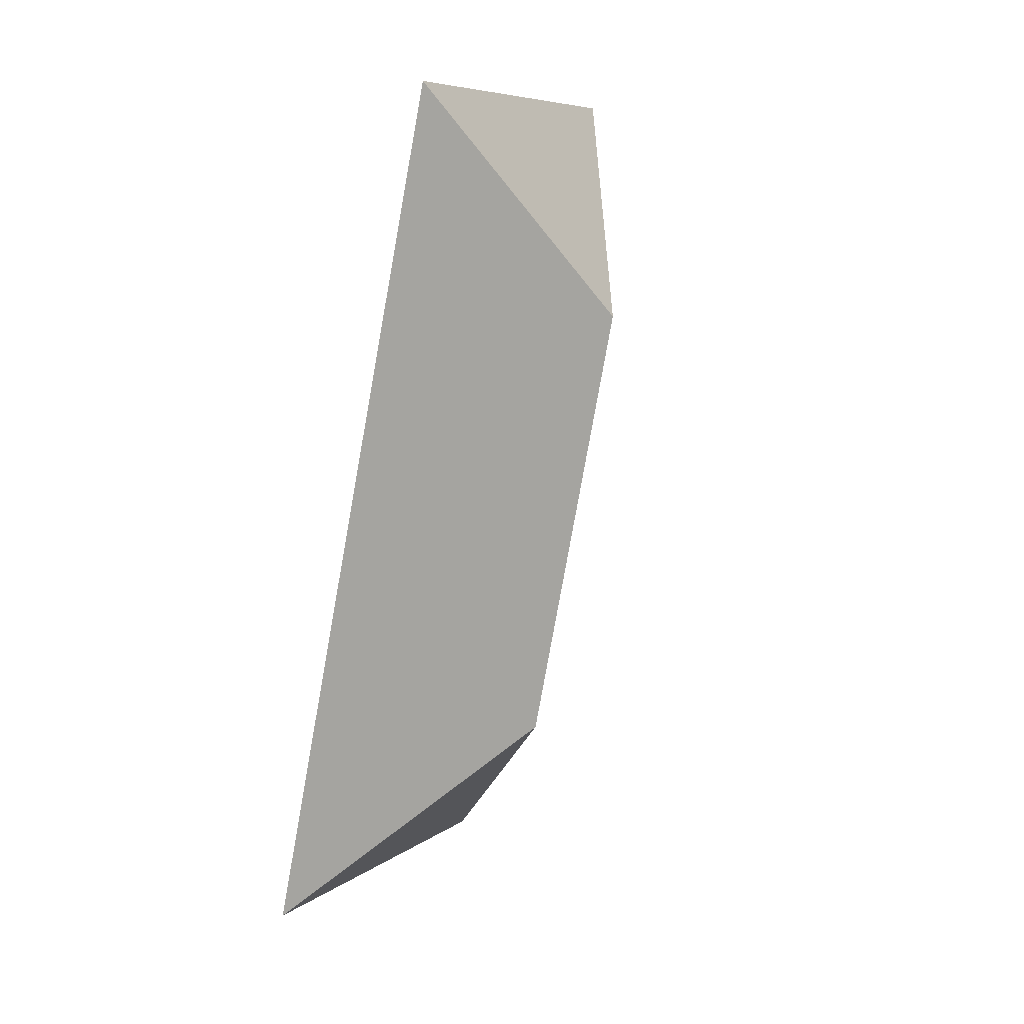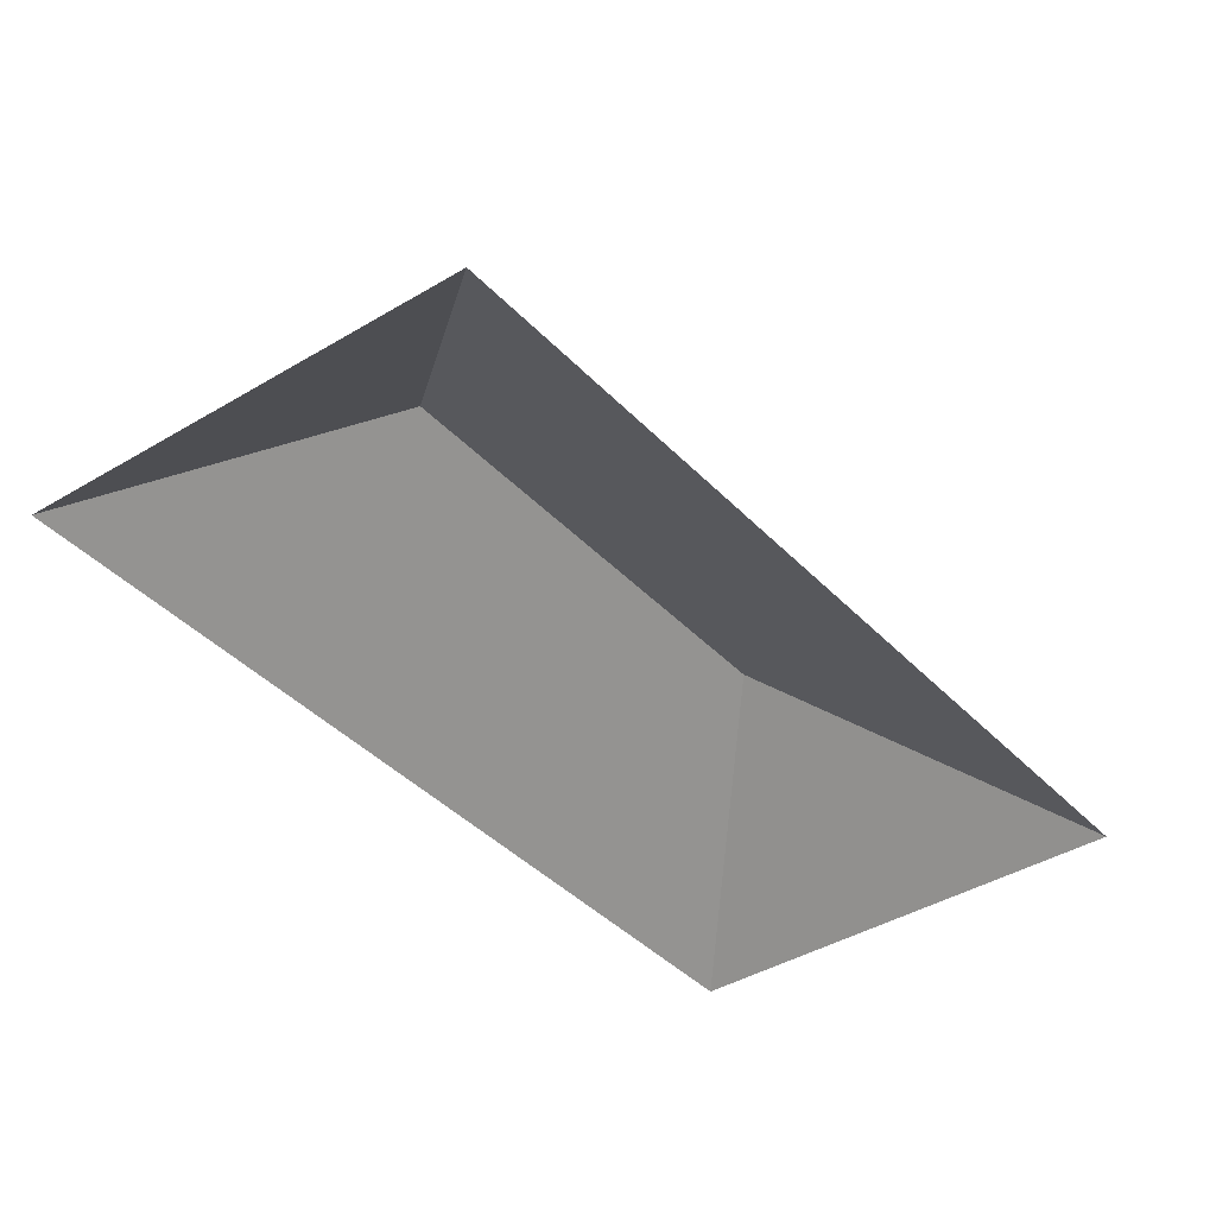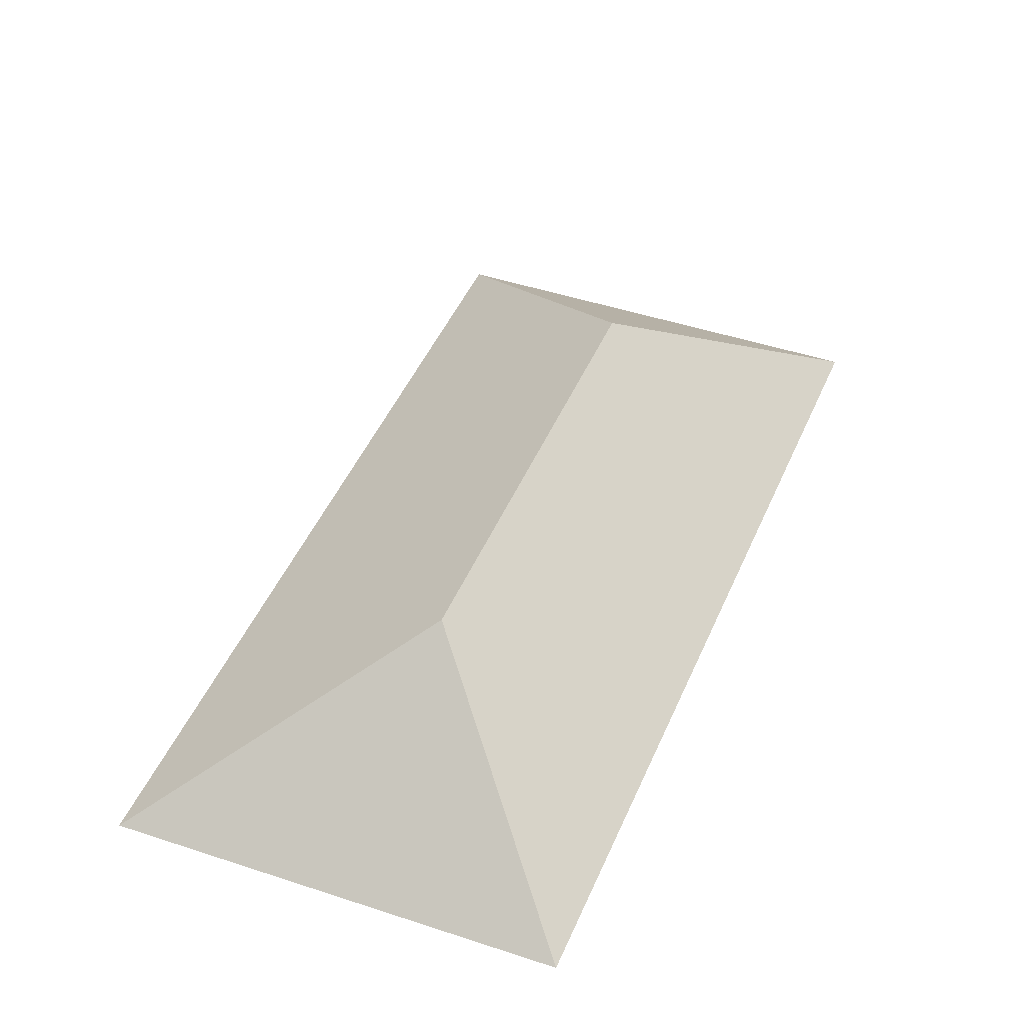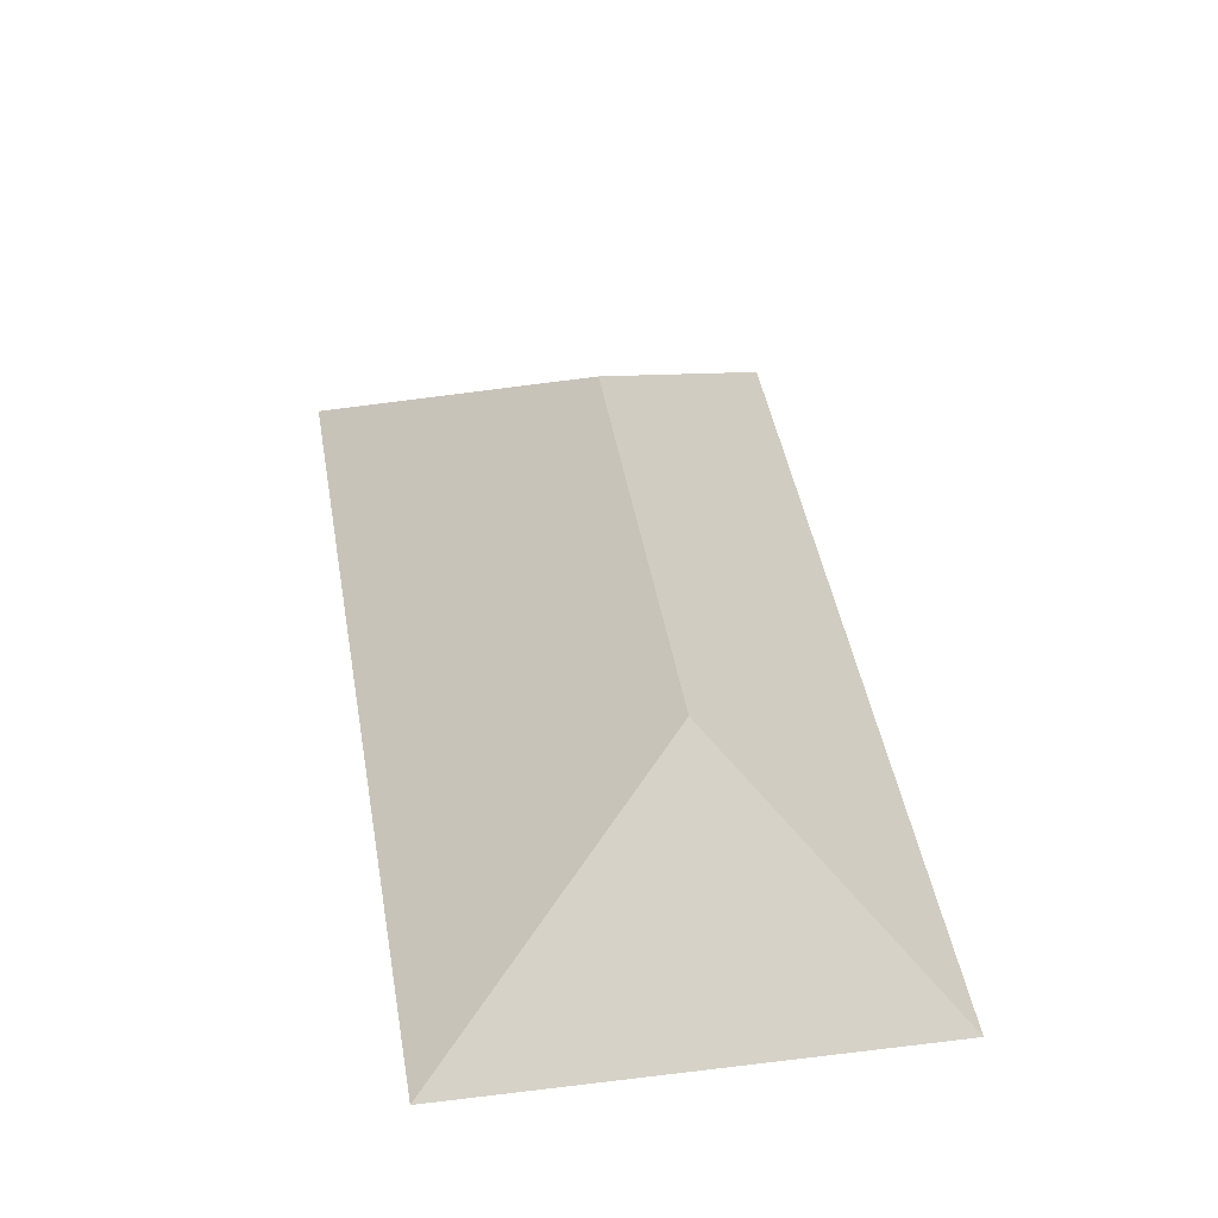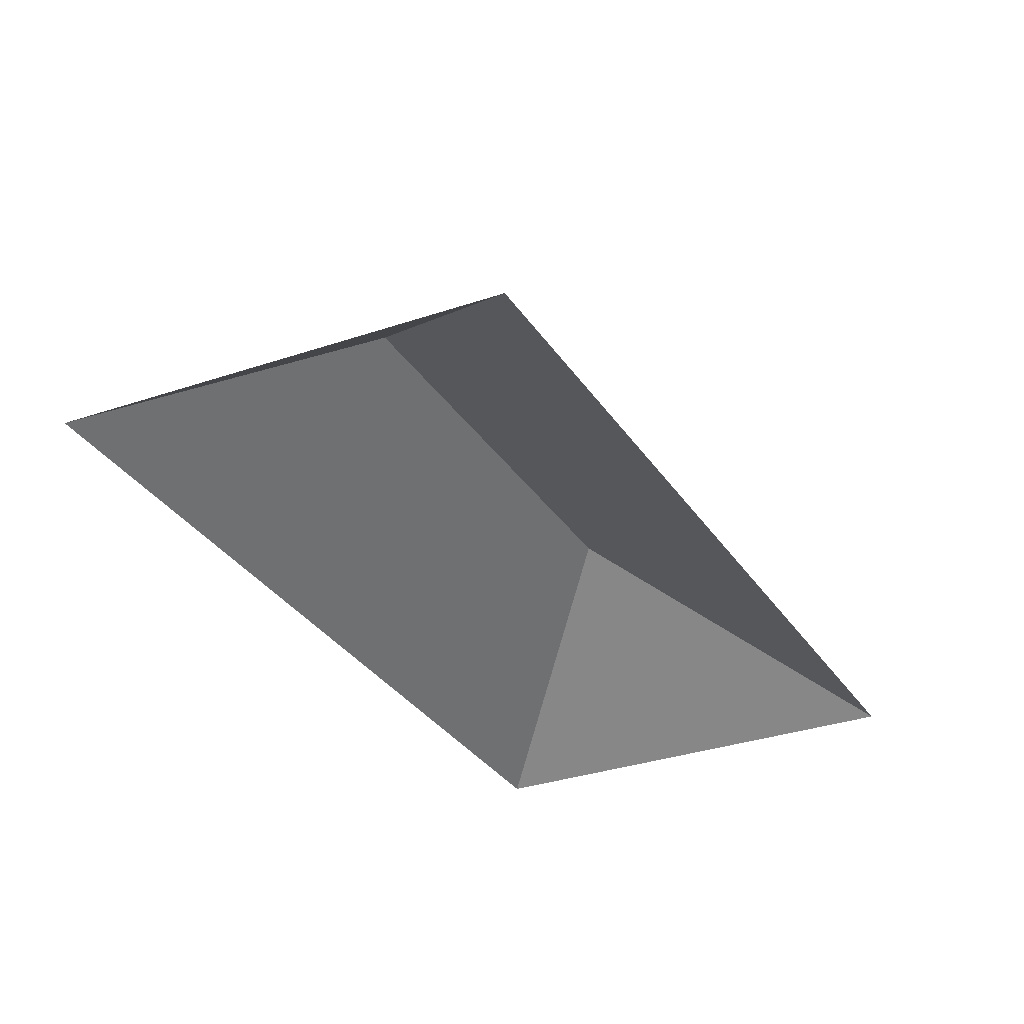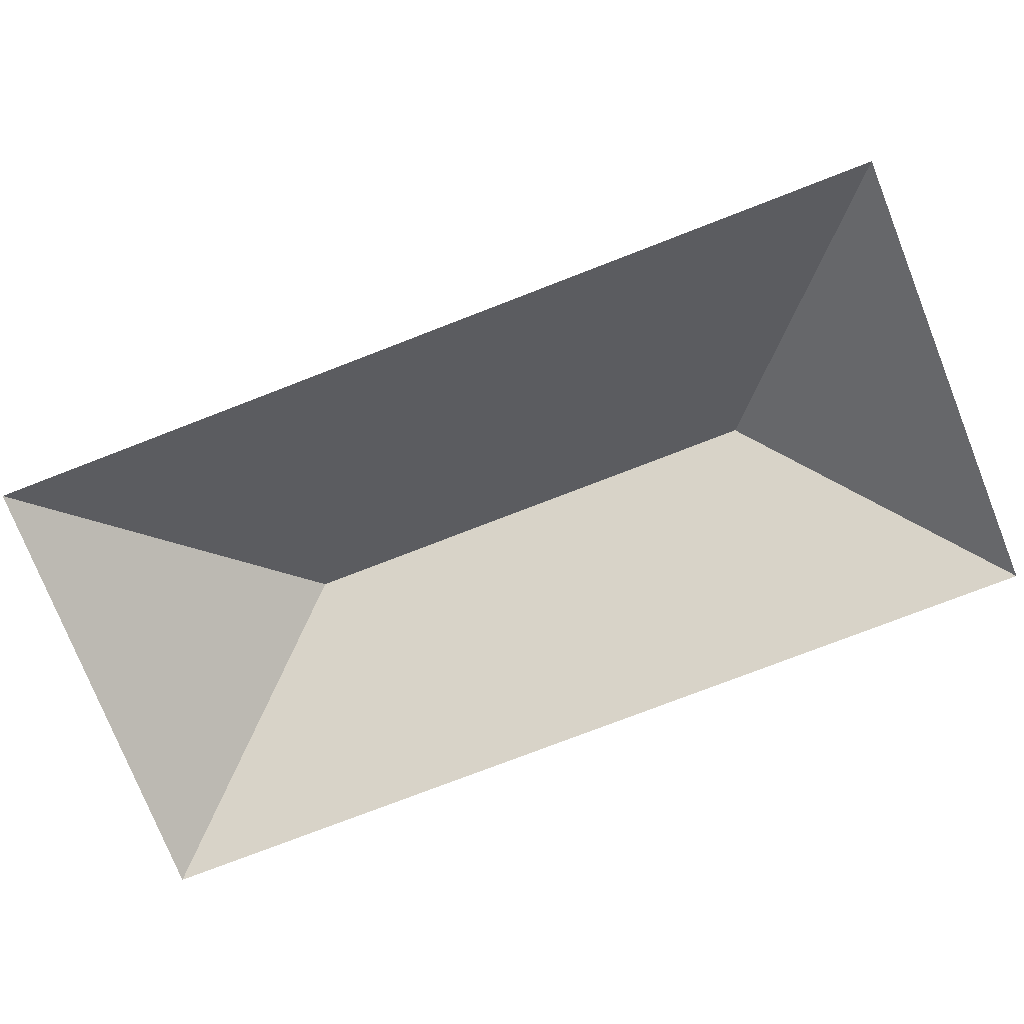
<metadata>
{"format":"obj","ext":"obj","renderer":"f3d","projection":"perspective","resolution":1024,"background":"white","views":[{"elev":31.8,"azim":117.1,"up":"+Z"},{"elev":-38.7,"azim":-165.2,"up":"+Y"},{"elev":43.8,"azim":-1.2,"up":"+Y"},{"elev":39.5,"azim":-31.6,"up":"+Y"},{"elev":-30.4,"azim":-176.0,"up":"+Y"},{"elev":-73.8,"azim":-91.4,"up":"+Y"}]}
</metadata>
<code>
o CG10_500_043069_0003_roof
v 180 75 -20.2
v 322.5 75 -359.7
v 213.1 145 -305.2
v 139.6 145 -130
v 13.93 75 -89.89
v 156.4 75 -429.4
v 180 0 -20.2
v 322.5 0 -359.7
v 156.4 0 -429.4
v 13.93 0 -89.89
f 5 4 1
f 5 6 3 4
f 6 2 3
f 2 1 4 3

</code>
